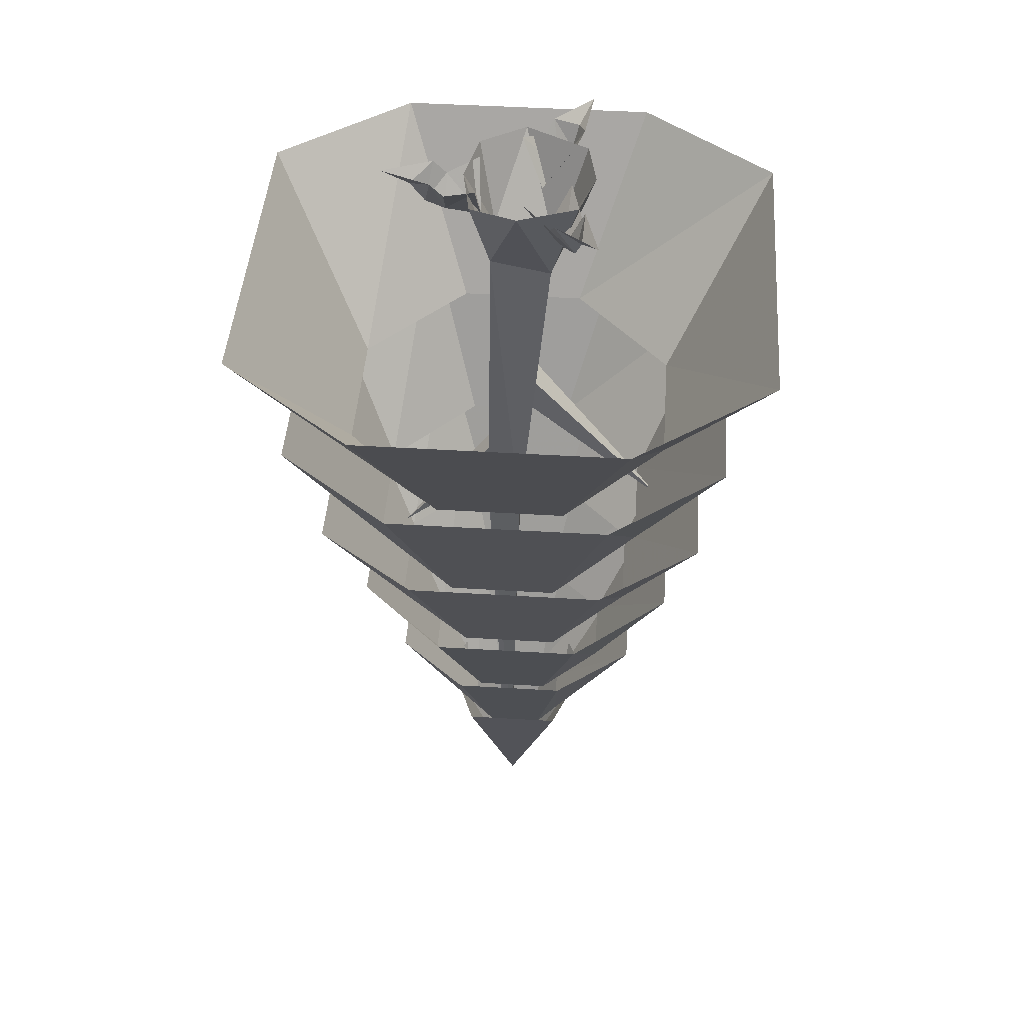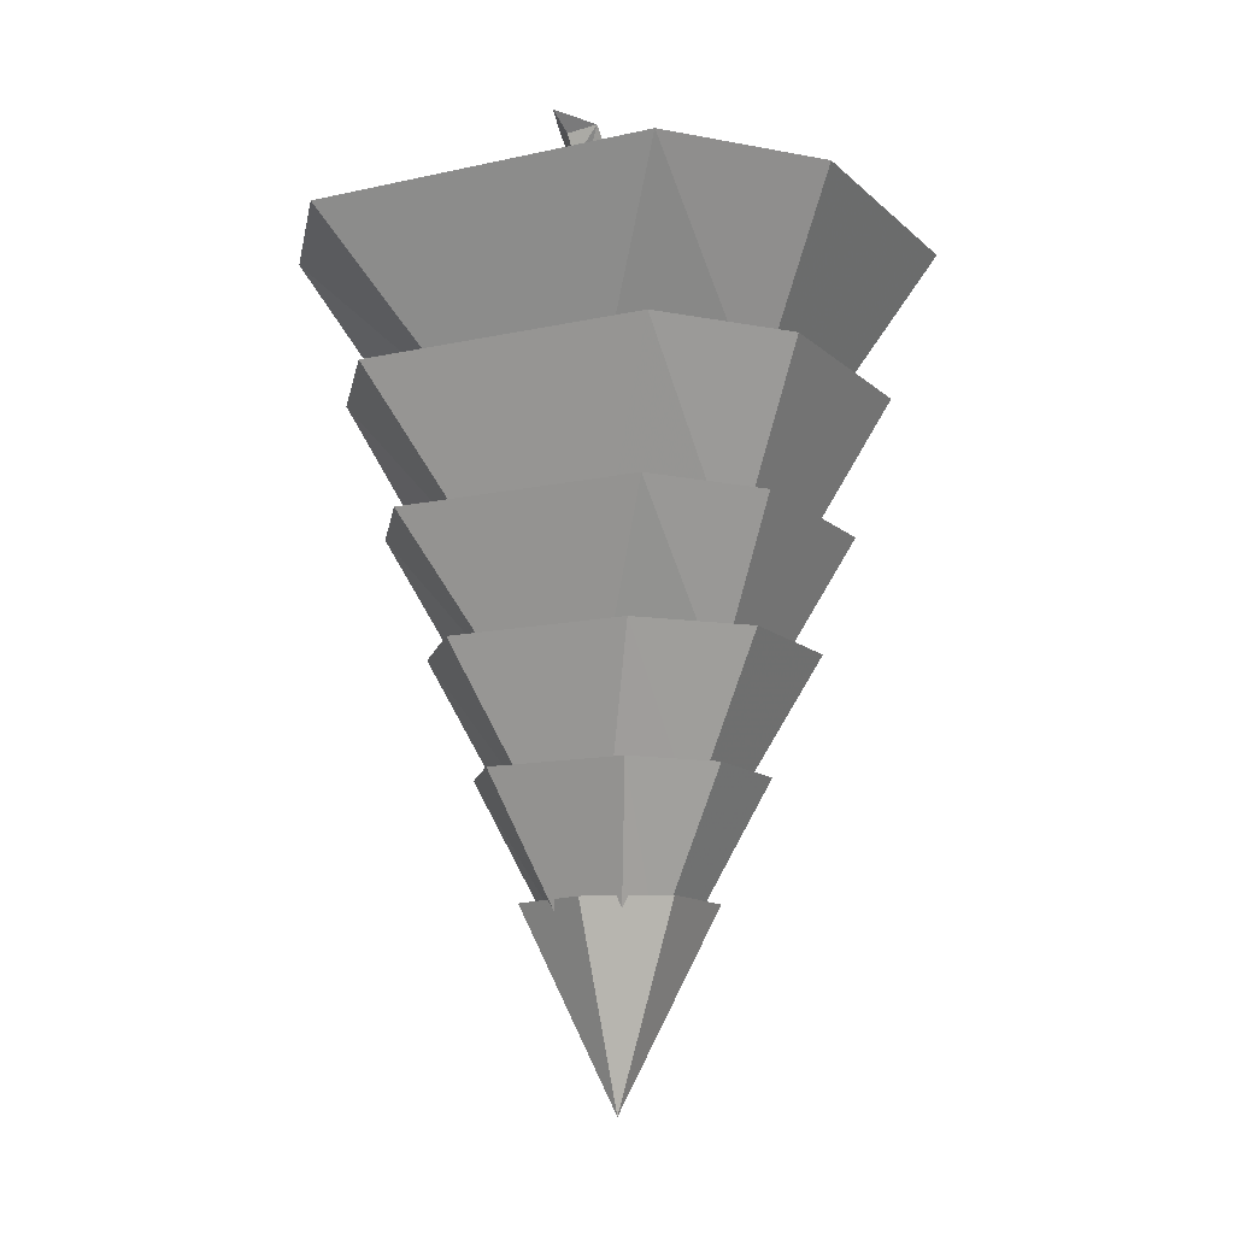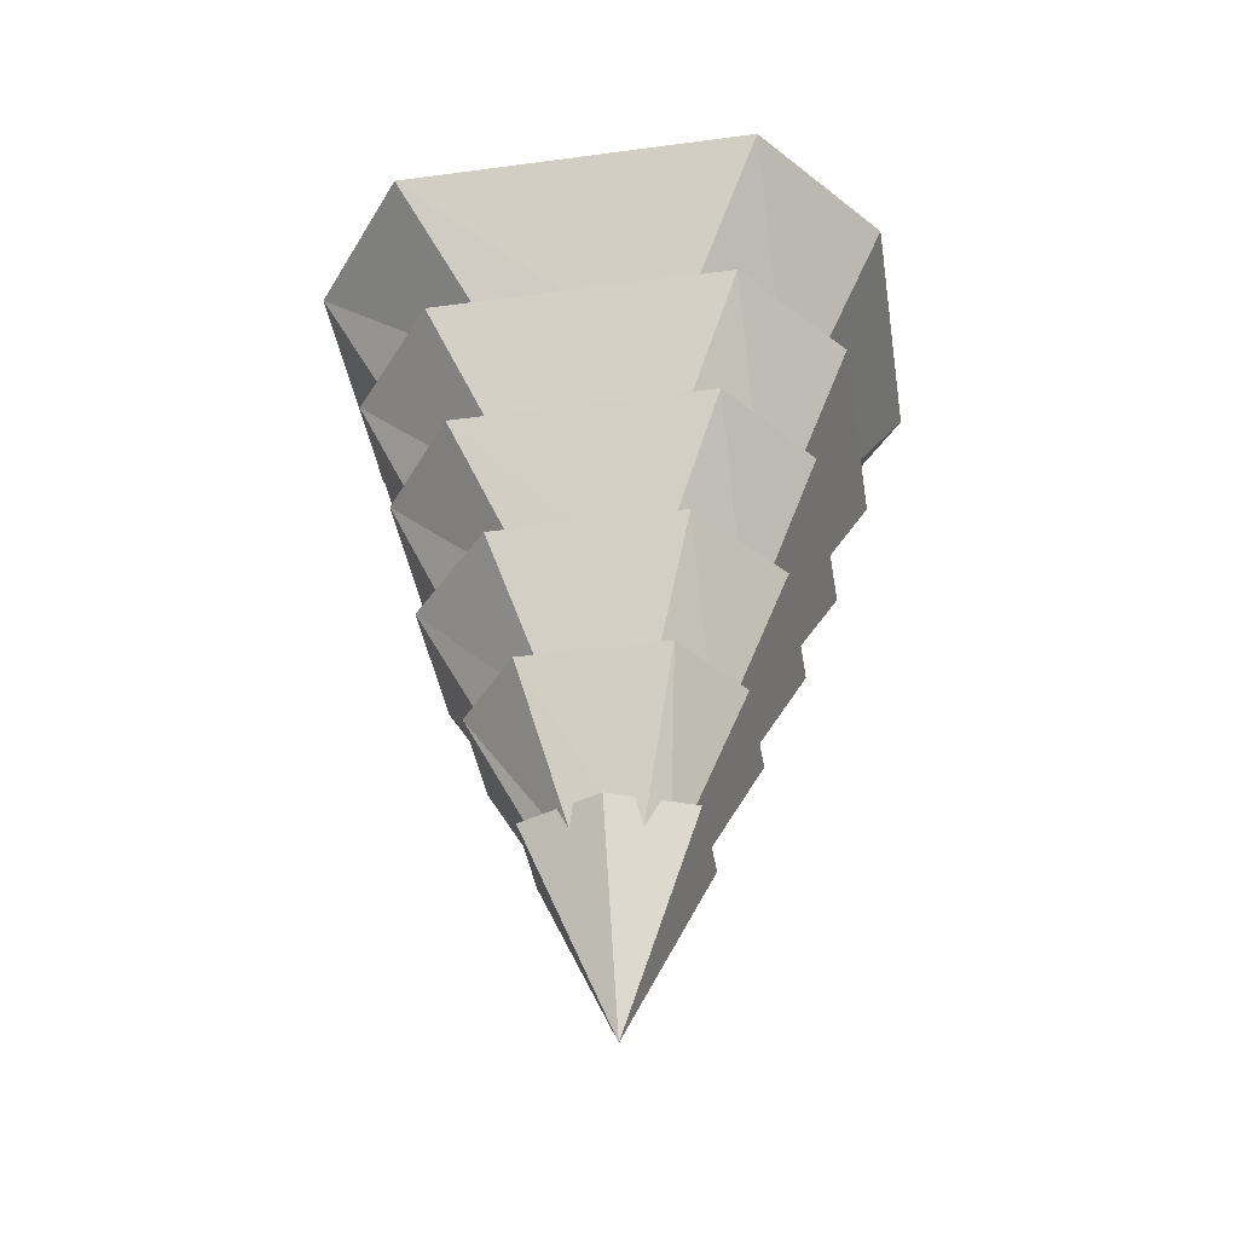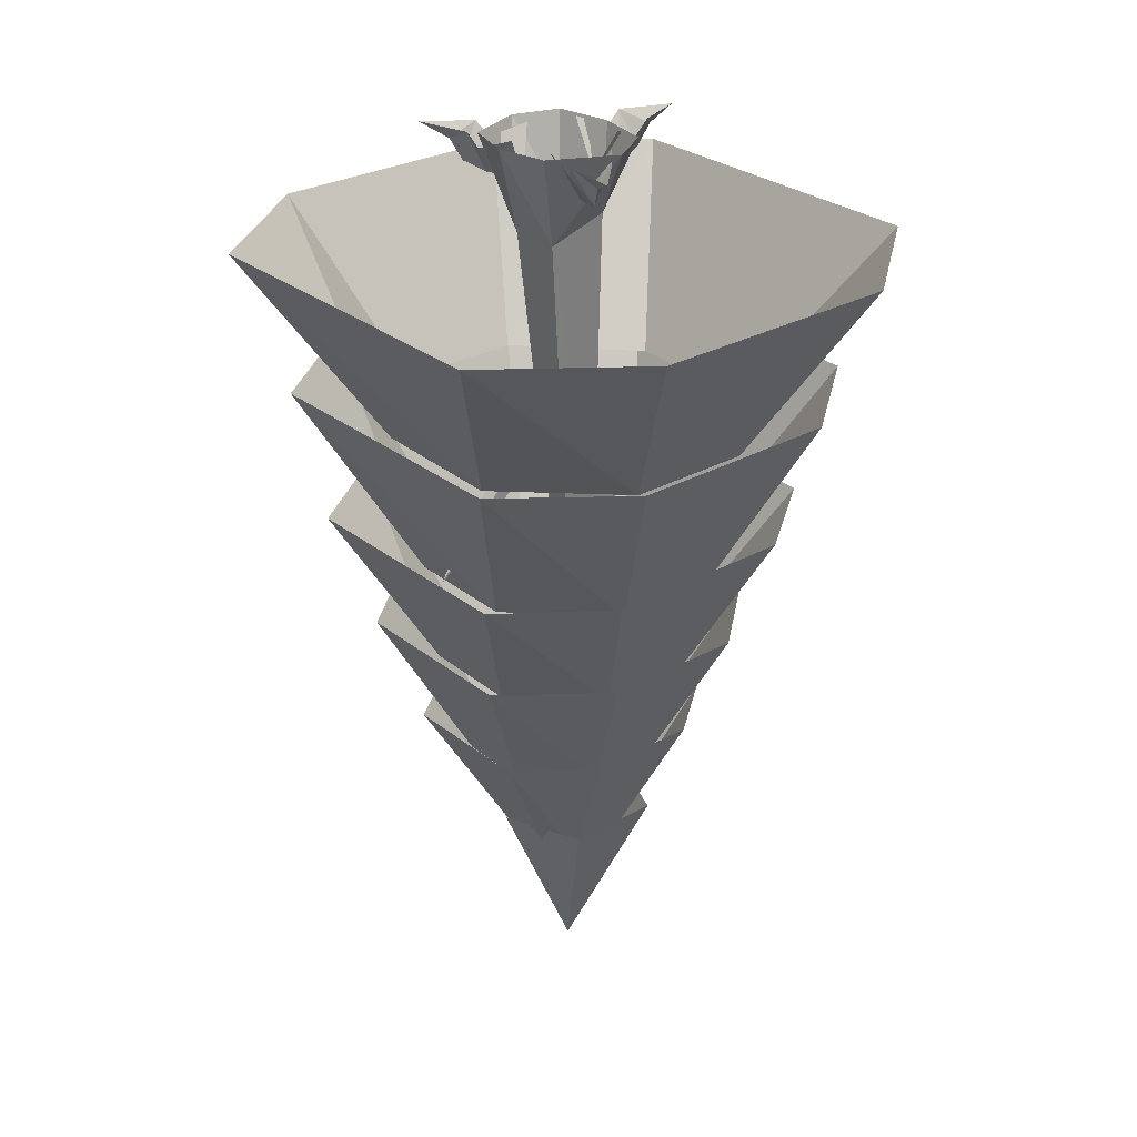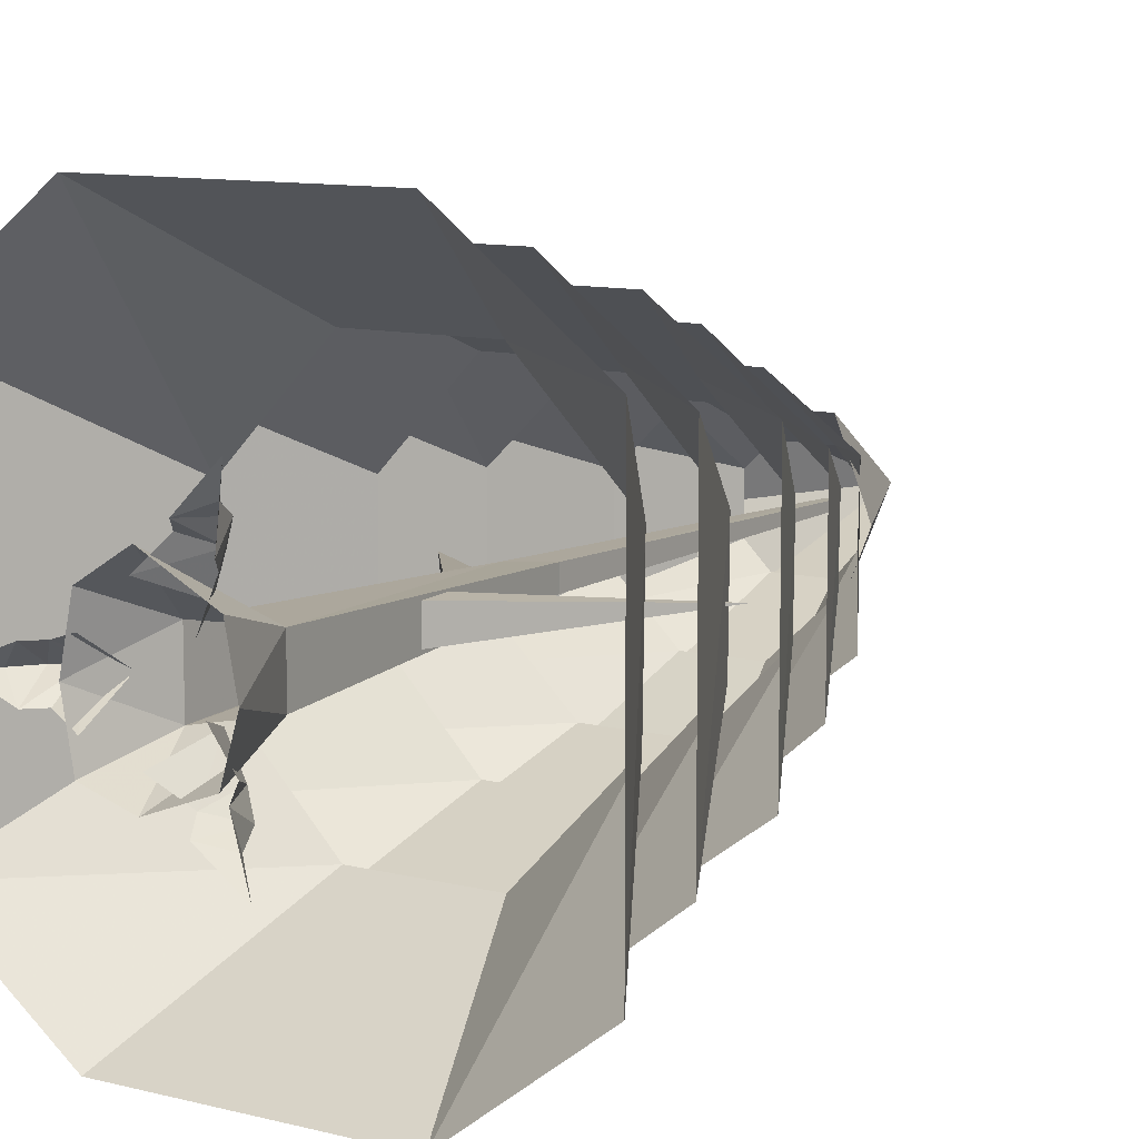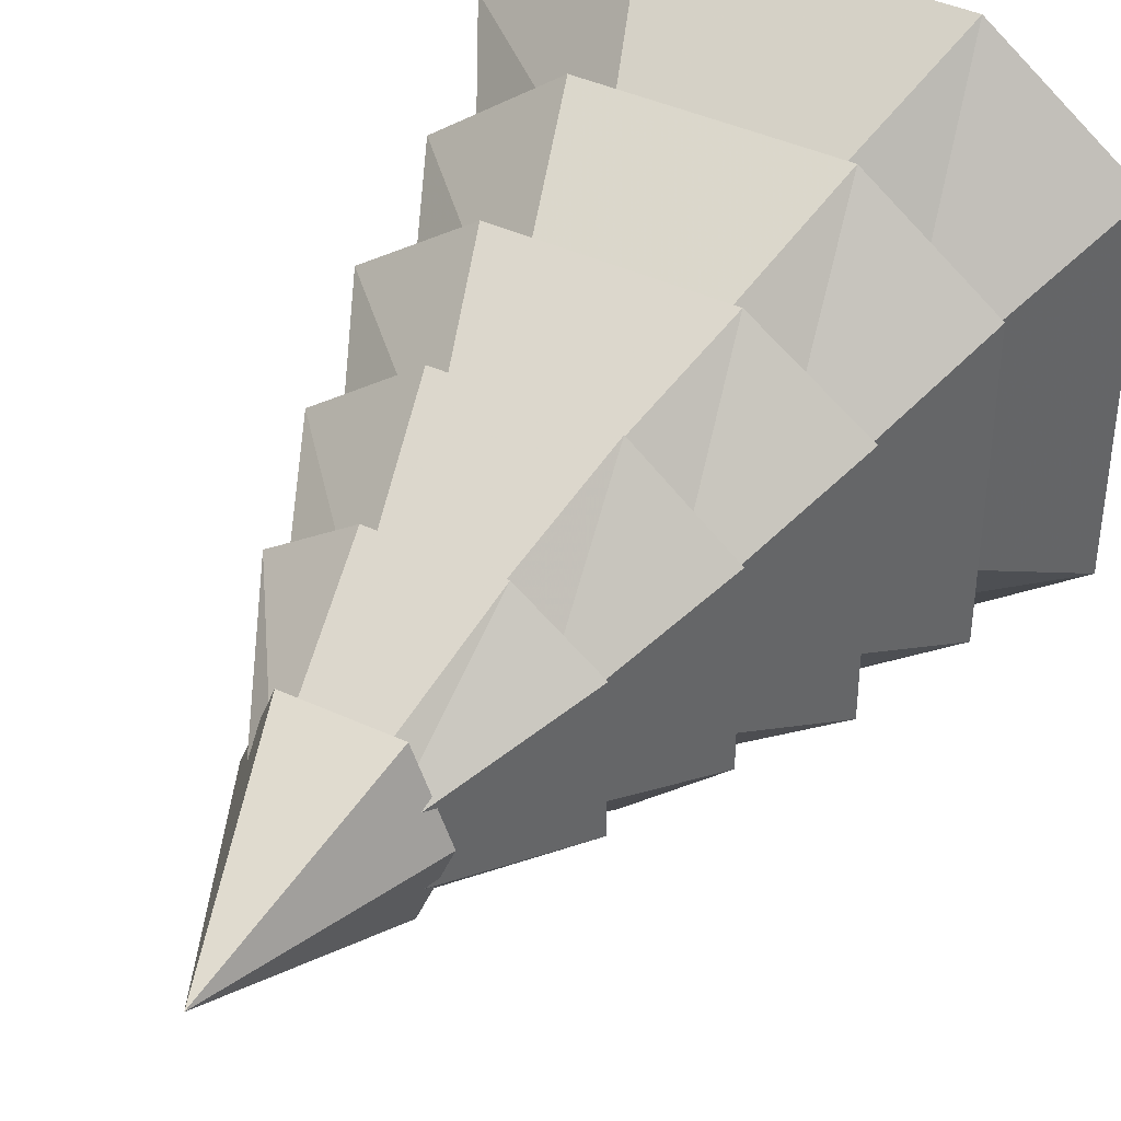
<metadata>
{"format":"obj","ext":"obj","renderer":"f3d","projection":"perspective","resolution":1024,"background":"white","views":[{"elev":44.7,"azim":-175.9,"up":"+Y"},{"elev":-12.3,"azim":117.6,"up":"+Y"},{"elev":-41.4,"azim":-80.8,"up":"+Y"},{"elev":28.6,"azim":-40.2,"up":"+Y"},{"elev":10.2,"azim":-147.0,"up":"+Z"},{"elev":41.9,"azim":29.0,"up":"+Z"}]}
</metadata>
<code>
o object/evergreen/1
v -8 -148 -10
v -6 -169 -10
v -92 -253 0
v -8 -148 9
v -6 -169 9
v 78 -287 -1
v 16 -227 -10
v 17 -205 -10
v 17 -205 6
v 16 -227 6
v 45 -25 0
v 24 -28 0
v 26 0 -18
v 45 -8 -12
v 53 0 -12
v 57 -20 0
v 45 -8 12
v 26 0 18
v 53 0 12
v 66 -8 0
v 83 0 0
v 5 -500 -1
v 0 -260 6
v 0 -260 -7
v 5 -500 -6
v 11 -500 -1
v 20 -248 6
v -19 -58 15
v -19 -58 -16
v 17 -46 -22
v 20 -248 -13
v 11 -500 -6
v 17 -46 16
v 0 0 51
v -38 0 31
v -44 0 0
v -35 0 -30
v 0 0 -43
v 28 0 -34
v 34 0 0
v 27 0 34
v -20 -25 48
v -11 -28 28
v 2 0 40
v -11 -8 55
v -16 0 61
v -27 -20 60
v -30 -8 43
v -26 0 21
v -35 0 49
v -31 -8 67
v -39 0 84
v -27 -25 -33
v -15 -28 -15
v -30 0 -6
v -37 -8 -27
v -39 0 -34
v -34 -20 -45
v -19 -8 -40
v -2 0 -27
v -22 0 -48
v -38 -8 -52
v -48 0 -67
v -33 -173 105
v -72 -64 168
v -154 -64 105
v -93 -175 42
v -154 -64 -105
v -93 -173 -42
v -72 -64 -168
v -33 -173 -105
v 85 -64 -168
v 44 -173 -105
v 165 -64 -105
v 104 -173 -42
v 165 -64 105
v 104 -173 42
v 85 -64 168
v 44 -173 105
v -27 -260 88
v -61 -150 142
v -130 -150 88
v -78 -261 34
v -130 -150 -88
v -78 -260 -34
v -61 -150 -142
v -27 -260 -88
v 71 -150 -142
v 38 -260 -88
v 140 -150 -88
v 89 -260 -34
v 140 -150 88
v 89 -260 34
v 71 -150 142
v 38 -260 88
v -27 -322 75
v -57 -230 120
v -118 -230 75
v -72 -323 30
v -118 -230 -75
v -72 -322 -30
v -57 -230 -120
v -27 -322 -75
v 61 -230 -120
v 31 -322 -75
v 122 -230 -75
v 77 -322 -30
v 122 -230 75
v 77 -322 30
v 61 -230 120
v 31 -322 75
v -20 -391 55
v -42 -299 100
v -100 -299 55
v -55 -392 24
v -100 -299 -55
v -55 -391 -22
v -42 -299 -105
v -20 -391 -55
v 46 -299 -105
v 23 -391 -55
v 99 -299 -55
v 57 -391 -22
v 99 -299 55
v 57 -391 22
v 46 -299 100
v 23 -391 55
v -15 -460 30
v -31 -368 75
v -77 -368 42
v -27 -461 16
v -77 -368 -42
v -27 -460 -16
v -31 -368 -78
v -15 -460 -30
v 35 -368 -78
v 17 -460 -30
v 77 -368 -42
v 31 -460 -16
v 77 -368 42
v 31 -460 16
v 35 -368 75
v 17 -460 30
v 5 -552 0
v -27 -437 -48
v 31 -437 -48
v 50 -437 0
v 31 -437 48
v -27 -437 48
v -46 -437 0
f 1 2 3
f 1 3 4
f 4 3 5
f 5 3 2
f 6 7 8
f 6 8 9
f 6 9 10
f 6 10 7
f 11 12 13
f 11 13 14
f 11 14 15
f 11 15 16
f 11 16 17
f 11 17 12
f 12 17 18
f 16 19 17
f 19 16 20
f 19 20 21
f 21 20 15
f 15 20 16
f 22 23 24
f 22 24 25
f 22 25 26
f 22 26 23
f 23 26 27
f 23 27 28
f 23 28 29
f 23 29 24
f 24 29 30
f 24 30 31
f 24 31 25
f 25 31 32
f 25 32 26
f 26 32 27
f 27 32 31
f 27 31 33
f 27 33 28
f 28 33 34
f 28 34 35
f 28 35 36
f 28 36 29
f 29 36 37
f 29 37 38
f 29 38 30
f 30 38 39
f 30 39 40
f 30 40 33
f 30 33 31
f 41 34 33
f 41 33 40
f 42 43 44
f 42 44 45
f 42 45 46
f 42 46 47
f 42 47 48
f 42 48 43
f 43 48 49
f 47 50 48
f 50 47 51
f 50 51 52
f 52 51 46
f 46 51 47
f 53 54 55
f 53 55 56
f 53 56 57
f 53 57 58
f 53 58 59
f 53 59 54
f 54 59 60
f 58 61 59
f 61 58 62
f 61 62 63
f 63 62 57
f 57 62 58
f 64 65 66
f 64 66 67
f 67 66 68
f 67 68 69
f 69 68 70
f 69 70 71
f 71 70 72
f 71 72 73
f 73 72 74
f 73 74 75
f 75 74 76
f 75 76 77
f 77 76 78
f 77 78 79
f 79 78 65
f 79 65 64
f 80 81 82
f 80 82 83
f 83 82 84
f 83 84 85
f 85 84 86
f 85 86 87
f 87 86 88
f 87 88 89
f 89 88 90
f 89 90 91
f 91 90 92
f 91 92 93
f 93 92 94
f 93 94 95
f 95 94 81
f 95 81 80
f 96 97 98
f 96 98 99
f 99 98 100
f 99 100 101
f 101 100 102
f 101 102 103
f 103 102 104
f 103 104 105
f 105 104 106
f 105 106 107
f 107 106 108
f 107 108 109
f 109 108 110
f 109 110 111
f 111 110 97
f 111 97 96
f 112 113 114
f 112 114 115
f 115 114 116
f 115 116 117
f 117 116 118
f 117 118 119
f 119 118 120
f 119 120 121
f 121 120 122
f 121 122 123
f 123 122 124
f 123 124 125
f 125 124 126
f 125 126 127
f 127 126 113
f 127 113 112
f 128 129 130
f 128 130 131
f 131 130 132
f 131 132 133
f 133 132 134
f 133 134 135
f 135 134 136
f 135 136 137
f 137 136 138
f 137 138 139
f 139 138 140
f 139 140 141
f 141 140 142
f 141 142 143
f 143 142 129
f 143 129 128
f 144 145 146
f 144 146 147
f 144 147 148
f 144 148 149
f 144 149 150
f 144 150 145

</code>
